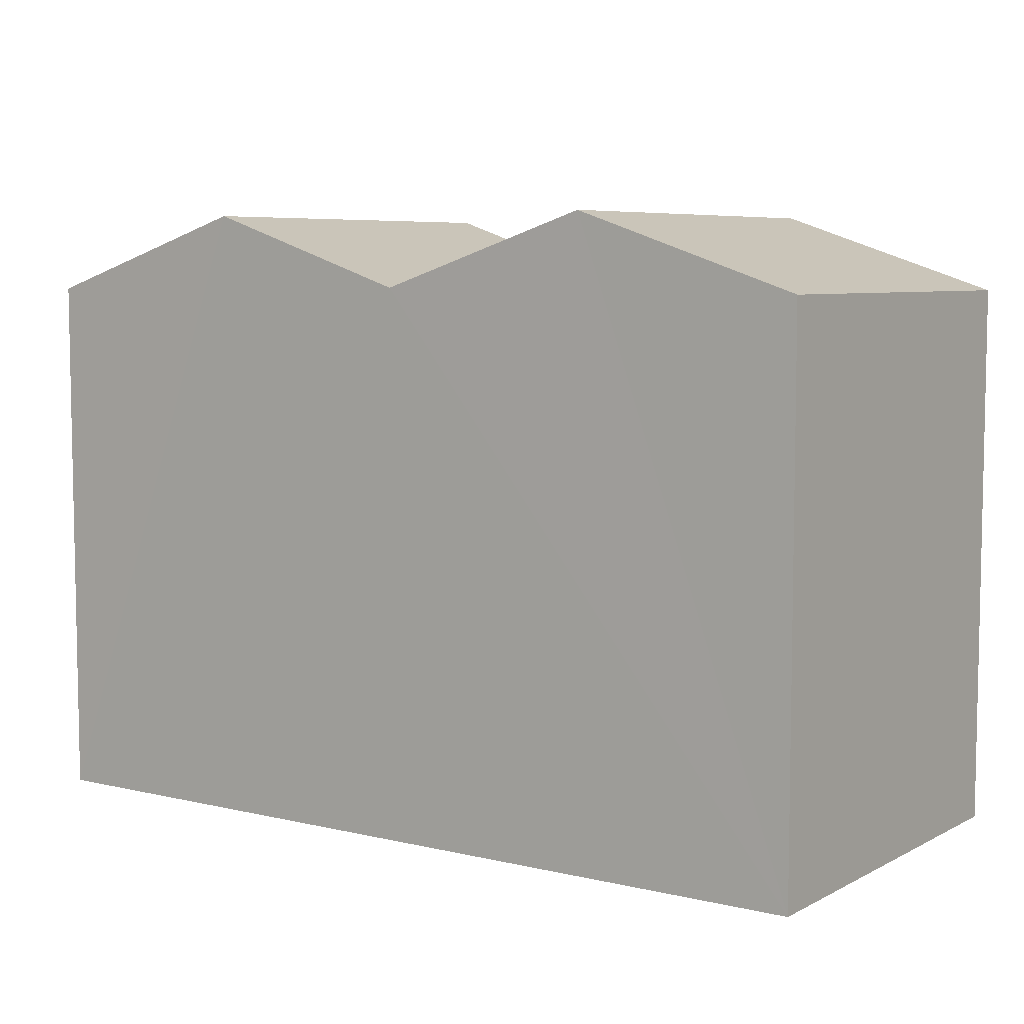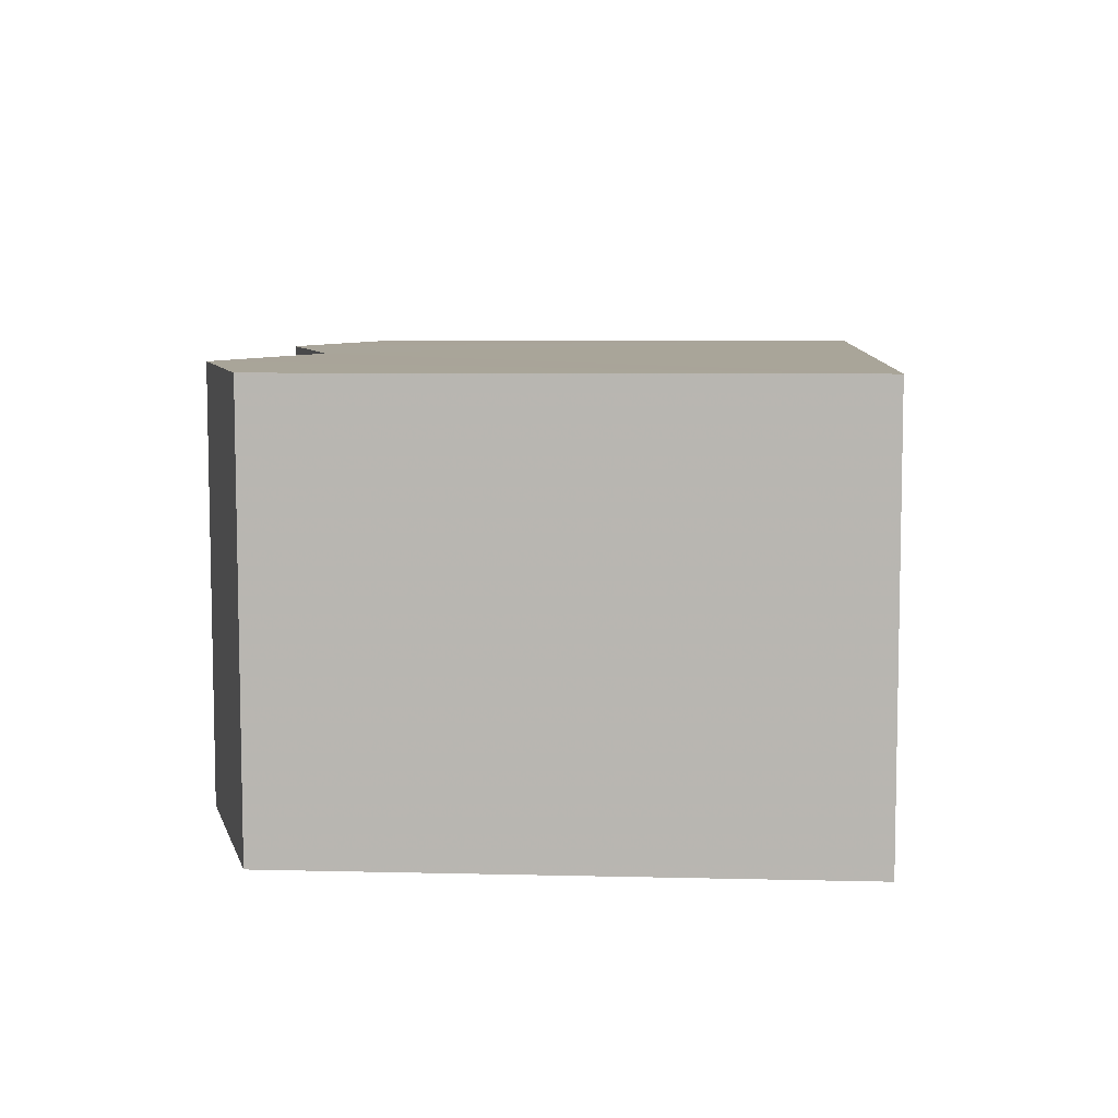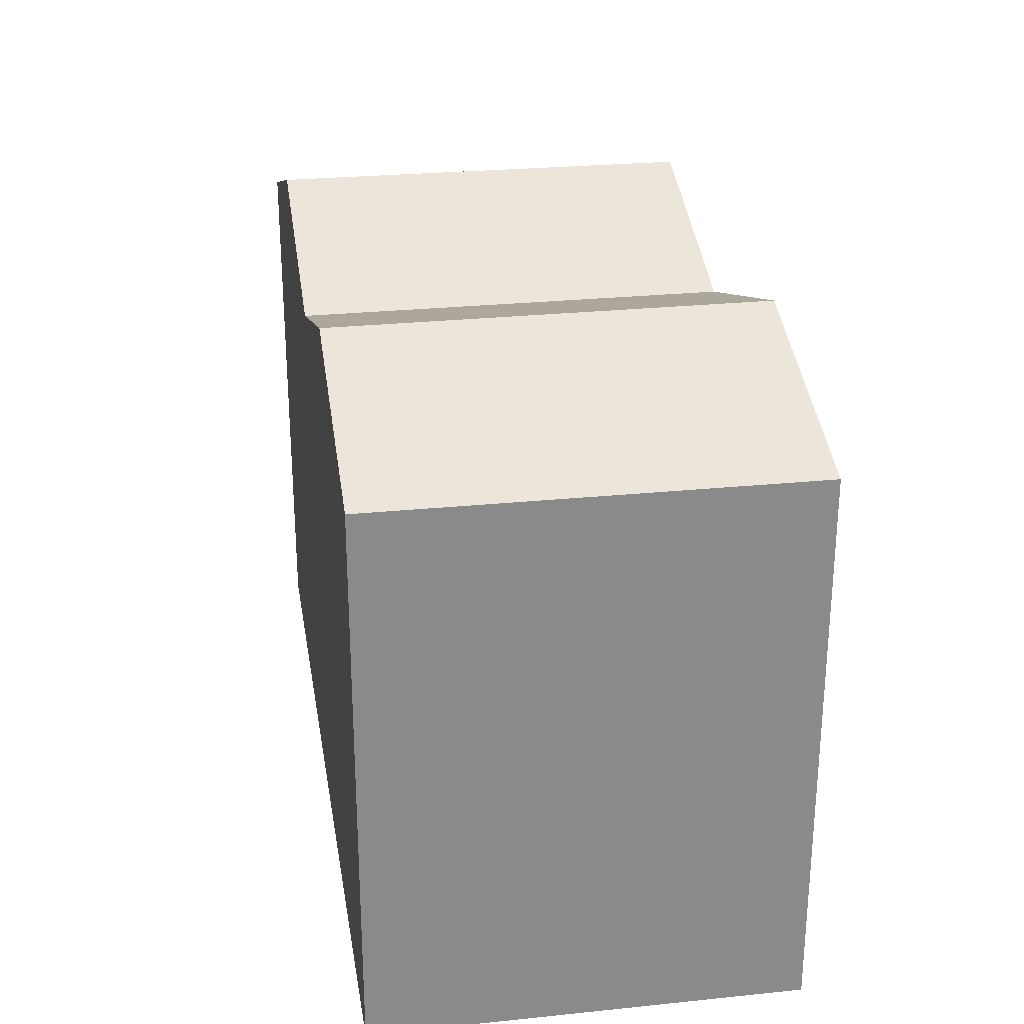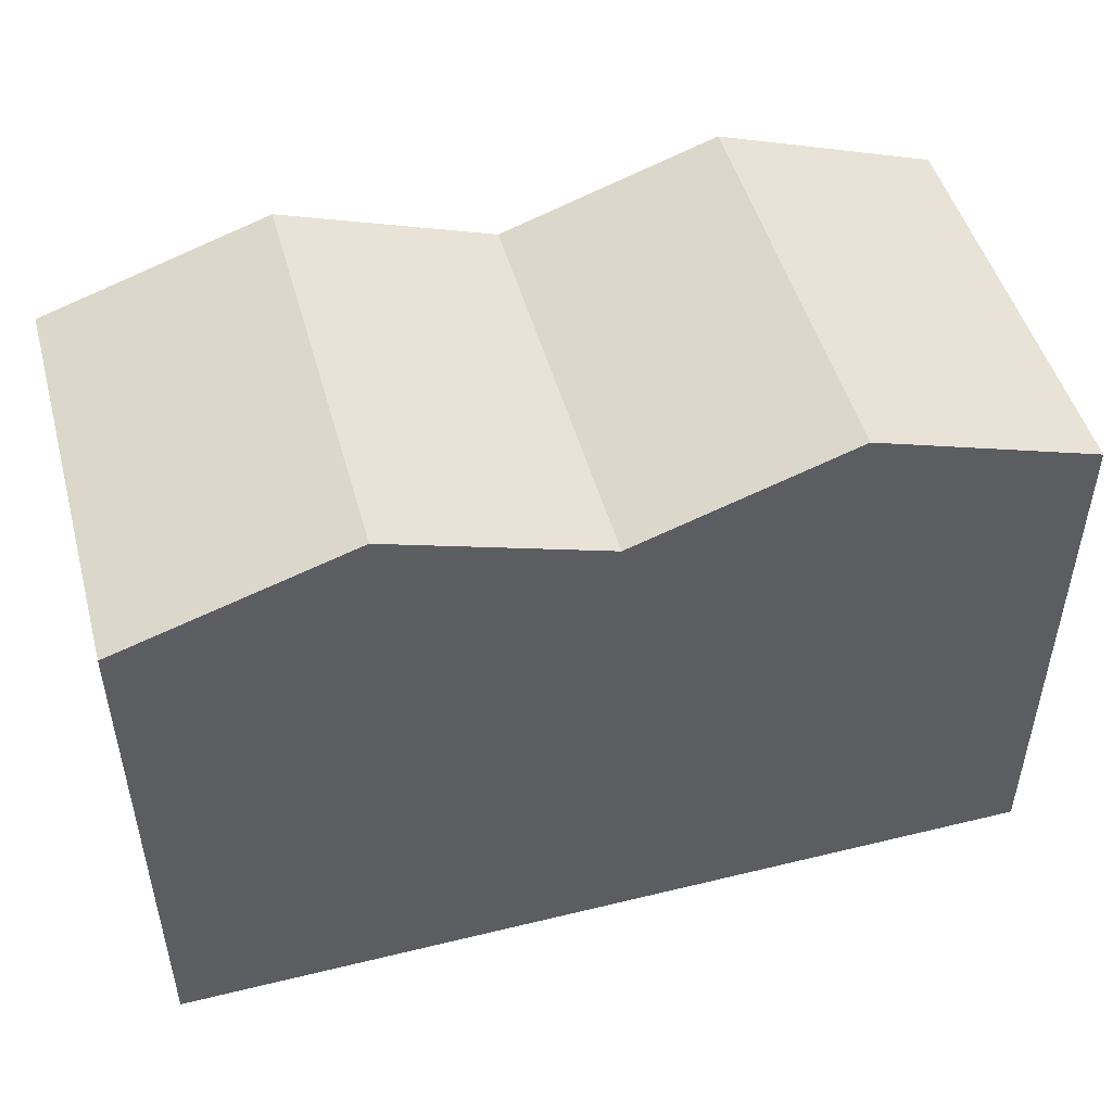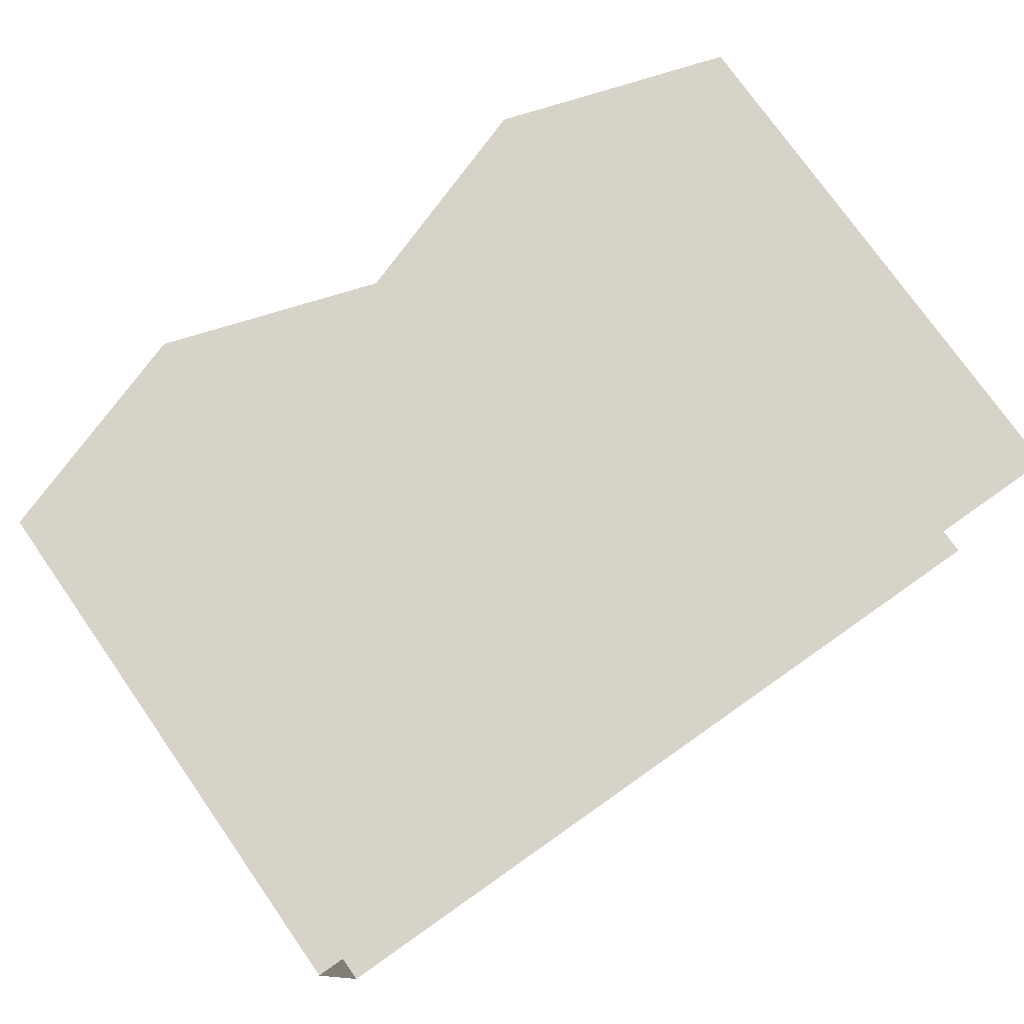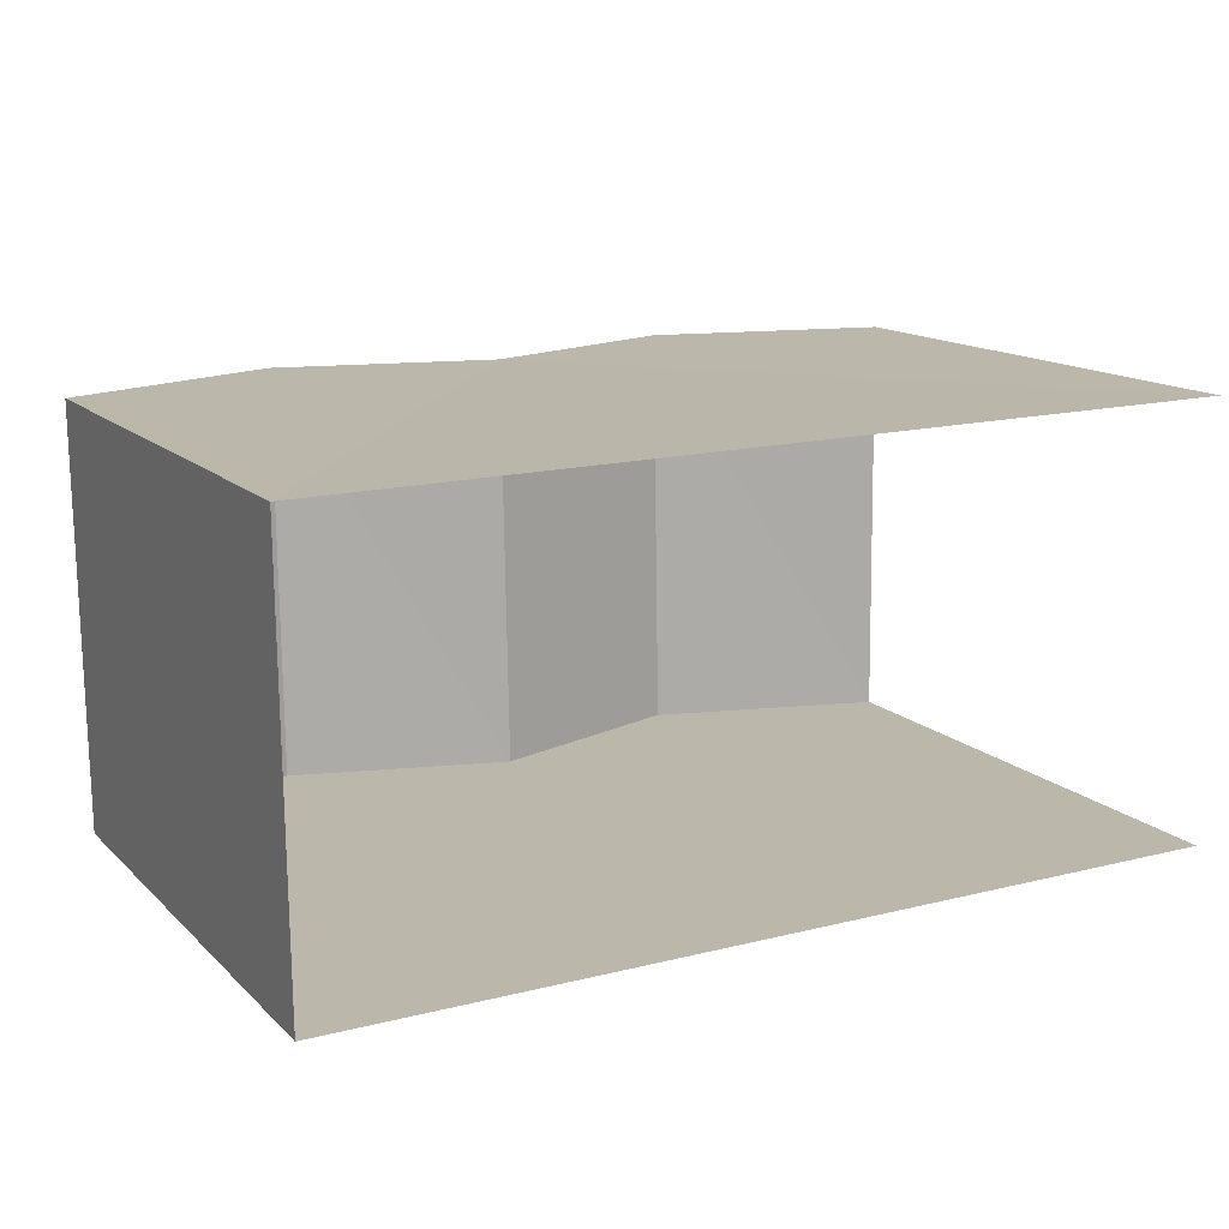
<metadata>
{"format":"obj","ext":"obj","renderer":"f3d","projection":"perspective","resolution":1024,"background":"white","views":[{"elev":6.6,"azim":33.9,"up":"+Z"},{"elev":6.5,"azim":94.2,"up":"+Y"},{"elev":26.8,"azim":79.9,"up":"+Z"},{"elev":48.9,"azim":-16.1,"up":"+Z"},{"elev":76.1,"azim":144.9,"up":"+Y"},{"elev":13.9,"azim":152.3,"up":"+Y"}]}
</metadata>
<code>
v -3.734e+05 -1.043e+05 26.34
v -3.734e+05 -1.042e+05 26.34
v -3.734e+05 -1.043e+05 26.34
v -3.734e+05 -1.042e+05 26.34
v -3.734e+05 -1.043e+05 34.72
v -3.734e+05 -1.042e+05 35.81
v -3.734e+05 -1.042e+05 34.72
v -3.734e+05 -1.043e+05 35.81
v -3.734e+05 -1.042e+05 35.81
v -3.734e+05 -1.043e+05 34.67
v -3.734e+05 -1.043e+05 35.81
v -3.734e+05 -1.042e+05 34.67
v -3.734e+05 -1.042e+05 34.67
v -3.734e+05 -1.043e+05 34.67
f 1 2 3
f 1 4 2
f 12 4 1
f 10 12 1
f 5 6 7
f 5 8 6
f 9 10 11
f 9 12 10
f 7 11 5
f 7 9 11
f 8 13 6
f 8 14 13
f 8 3 14
f 5 1 3
f 11 10 1
f 11 1 5
f 3 8 5
f 13 3 2
f 13 14 3
f 13 2 6
f 9 7 4
f 6 2 7
f 9 4 12
f 7 2 4

</code>
